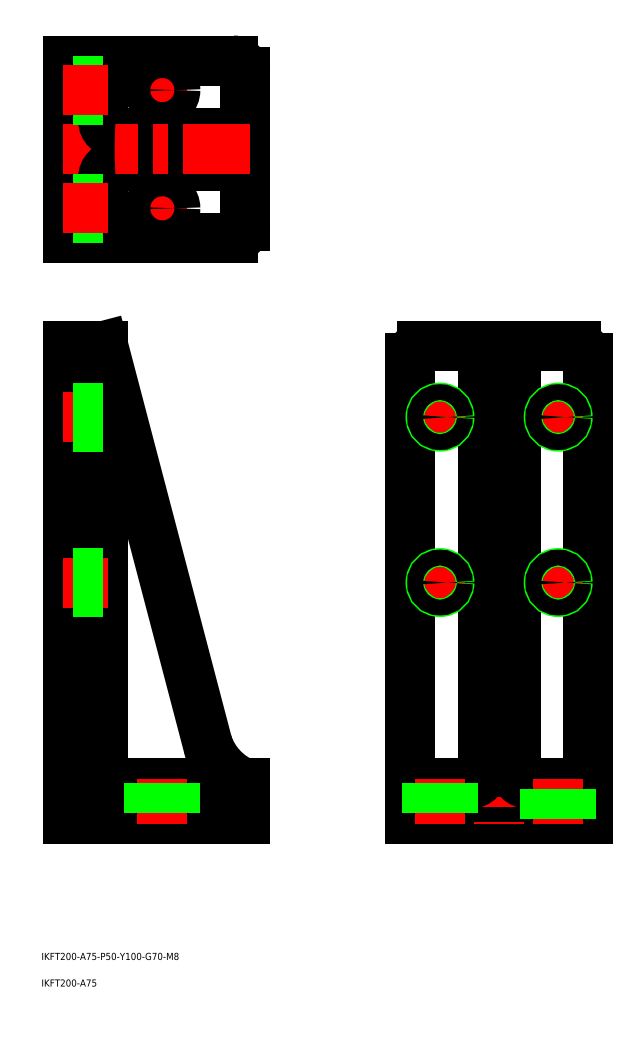
<metadata>
{"format":"dxf","ext":"dxf","renderer":"ezdxf+matplotlib","layout":"modelspace","background":"white","min_lineweight":24,"dpi":150}
</metadata>
<code>
0
SECTION
2
ENTITIES
0
LINE
8
0
10
-37.5
20
0
30
0
11
37.5
21
0
31
0
0
LINE
8
0
10
37.5
20
0
30
0
11
37.5
21
195
31
0
0
LINE
8
0
10
32.5
20
200
30
0
11
-32.5
21
200
31
0
0
LINE
8
0
10
-37.5
20
195
30
0
11
-37.5
21
0
31
0
0
LINE
8
0
10
-37.5
20
15
30
0
11
37.5
21
15
31
0
0
LINE
8
0
10
-182.5
20
0
30
0
11
-182.5
21
200
31
0
0
LINE
8
0
10
-182.5
20
200
30
0
11
-167.5
21
200
31
0
0
LINE
8
0
10
-107.5
20
15
30
0
11
-107.5
21
0
31
0
0
LINE
8
0
10
-107.5
20
0
30
0
11
-182.5
21
0
31
0
0
LINE
8
0
10
-107.5
20
15
30
0
11
-162.5
21
15
31
0
0
LINE
8
0
10
-167.5
20
20
30
0
11
-167.5
21
200
31
0
0
LINE
8
CENTER
10
0
20
202
30
0
11
0
21
-2
31
0
0
LINE
8
0
10
-7
20
200
30
0
11
-7
21
20
31
0
0
LINE
8
0
10
7
20
200
30
0
11
7
21
20
31
0
0
LINE
8
CENTER
10
-25
20
176
30
0
11
-25
21
164
31
0
0
LINE
8
CENTER
10
25
20
176
30
0
11
25
21
164
31
0
0
LINE
8
CENTER
10
-31
20
100
30
0
11
-19
21
100
31
0
0
LINE
8
CENTER
10
-31
20
170
30
0
11
-19
21
170
31
0
0
LINE
8
CENTER
10
19
20
100
30
0
11
31
21
100
31
0
0
LINE
8
CENTER
10
25
20
106
30
0
11
25
21
94
31
0
0
LINE
8
CENTER
10
19
20
170
30
0
11
31
21
170
31
0
0
LINE
8
CENTER
10
-25
20
106
30
0
11
-25
21
94
31
0
0
LINE
8
CENTER
10
-165.5
20
100
30
0
11
-184.5
21
100
31
0
0
LINE
8
CENTER
10
-165.5
20
170
30
0
11
-184.5
21
170
31
0
0
LINE
8
0
10
-182.5
20
320.8
30
0
11
-182.5
21
245.8
31
0
0
LINE
8
0
10
-182.5
20
245.8
30
0
11
-112.5
21
245.8
31
0
0
LINE
8
0
10
-182.5
20
320.8
30
0
11
-112.5
21
320.8
31
0
0
LINE
8
0
10
-107.5
20
315.8
30
0
11
-107.5
21
250.8
31
0
0
LINE
8
0
10
-167.5
20
320.8
30
0
11
-167.5
21
245.8
31
0
0
LINE
8
0
10
-162.5
20
290.3
30
0
11
-107.5
21
290.3
31
0
0
LINE
8
0
10
-162.5
20
276.3
30
0
11
-107.5
21
276.3
31
0
0
TEXT
8
0
10
-193.6
20
-59.68
30
0
40
3
1
IKFT200-A75-P50-Y100-G70-M8
0
TEXT
8
0
10
-193.6
20
-70.92
30
0
40
3
1
IKFT200-A75
0
LINE
8
CENTER
10
-142.5
20
315.8
30
0
11
-142.5
21
300.8
31
0
0
LINE
8
CENTER
10
-150
20
308.3
30
0
11
-135
21
308.3
31
0
0
LINE
8
CENTER
10
-150
20
258.3
30
0
11
-135
21
258.3
31
0
0
LINE
8
CENTER
10
-142.5
20
17
30
0
11
-142.5
21
-2
31
0
0
LINE
8
CENTER
10
-142.5
20
265.8
30
0
11
-142.5
21
250.8
31
0
0
CIRCLE
8
0
10
-142.5
20
258.3
30
0
40
5.5
0
CIRCLE
8
0
10
-142.5
20
308.3
30
0
40
5.5
0
CIRCLE
8
0
10
25
20
170
30
0
40
4
0
CIRCLE
8
0
10
25
20
170
30
0
40
3.324
0
CIRCLE
8
0
10
-25
20
170
30
0
40
4
0
CIRCLE
8
0
10
-25
20
170
30
0
40
3.324
0
CIRCLE
8
0
10
-25
20
100
30
0
40
4
0
CIRCLE
8
0
10
-25
20
100
30
0
40
3.324
0
CIRCLE
8
0
10
25
20
100
30
0
40
4
0
CIRCLE
8
0
10
25
20
100
30
0
40
3.324
0
LINE
8
0
10
-167.5
20
200
30
0
11
-123.4
21
31.93
31
0
0
ARC
8
0
10
-97.13
20
40.62
30
0
40
27.63
50
198.3
51
248
0
LINE
8
CENTER
10
-184.5
20
283.3
30
0
11
-105.5
21
283.3
31
0
0
ARC
8
0
10
-162.5
20
295.3
30
0
40
5
50
180
51
270
0
ARC
8
0
10
-162.5
20
271.3
30
0
40
5
50
90
51
180
0
ARC
8
0
10
-112.5
20
315.8
30
0
40
5
50
0
51
90
0
ARC
8
0
10
-112.5
20
250.8
30
0
40
5
50
270
51
0
0
ARC
8
0
10
-162.5
20
20
30
0
40
5
50
180
51
270
0
ARC
8
0
10
-12
20
20
30
0
40
5
50
270
51
0
0
ARC
8
0
10
12
20
20
30
0
40
5
50
180
51
270
0
ARC
8
0
10
32.5
20
195
30
0
40
5
50
0
51
90
0
ARC
8
0
10
-32.5
20
195
30
0
40
5
50
90
51
180
0
LINE
8
CENTER
10
-25
20
17
30
0
11
-25
21
-2
31
0
0
LINE
8
CENTER
10
25
20
-2
30
0
11
25
21
17
31
0
0
LINE
8
0
10
-167.5
20
174
30
0
11
-182.5
21
174
31
0
0
LINE
8
0
10
-167.5
20
173.3
30
0
11
-182.5
21
173.3
31
0
0
LINE
8
0
10
-167.5
20
166.7
30
0
11
-182.5
21
166.7
31
0
0
LINE
8
0
10
-167.5
20
166
30
0
11
-182.5
21
166
31
0
0
LINE
8
0
10
-30.5
20
15
30
0
11
-30.5
21
0
31
0
0
LINE
8
0
10
-19.5
20
15
30
0
11
-19.5
21
0
31
0
0
LINE
8
0
10
19.5
20
0
30
0
11
19.5
21
15
31
0
0
LINE
8
0
10
30.5
20
0
30
0
11
30.5
21
15
31
0
0
LINE
8
0
10
-148
20
15
30
0
11
-148
21
0
31
0
0
LINE
8
0
10
-137
20
15
30
0
11
-137
21
0
31
0
0
LINE
8
0
10
-167.5
20
96
30
0
11
-182.5
21
96
31
0
0
LINE
8
0
10
-167.5
20
96.68
30
0
11
-182.5
21
96.68
31
0
0
LINE
8
0
10
-167.5
20
103.3
30
0
11
-182.5
21
103.3
31
0
0
LINE
8
0
10
-167.5
20
104
30
0
11
-182.5
21
104
31
0
0
LINE
8
0
10
-167.5
20
304.3
30
0
11
-182.5
21
304.3
31
0
0
LINE
8
0
10
-167.5
20
305
30
0
11
-182.5
21
305
31
0
0
LINE
8
0
10
-167.5
20
311.7
30
0
11
-182.5
21
311.7
31
0
0
LINE
8
0
10
-167.5
20
312.3
30
0
11
-182.5
21
312.3
31
0
0
LINE
8
CENTER
10
-165.5
20
308.3
30
0
11
-184.5
21
308.3
31
0
0
LINE
8
0
10
-167.5
20
254.3
30
0
11
-182.5
21
254.3
31
0
0
LINE
8
0
10
-167.5
20
255
30
0
11
-182.5
21
255
31
0
0
LINE
8
0
10
-167.5
20
261.7
30
0
11
-182.5
21
261.7
31
0
0
LINE
8
0
10
-167.5
20
262.3
30
0
11
-182.5
21
262.3
31
0
0
LINE
8
CENTER
10
-165.5
20
258.3
30
0
11
-184.5
21
258.3
31
0
0
ENDSEC
0
EOF

</code>
